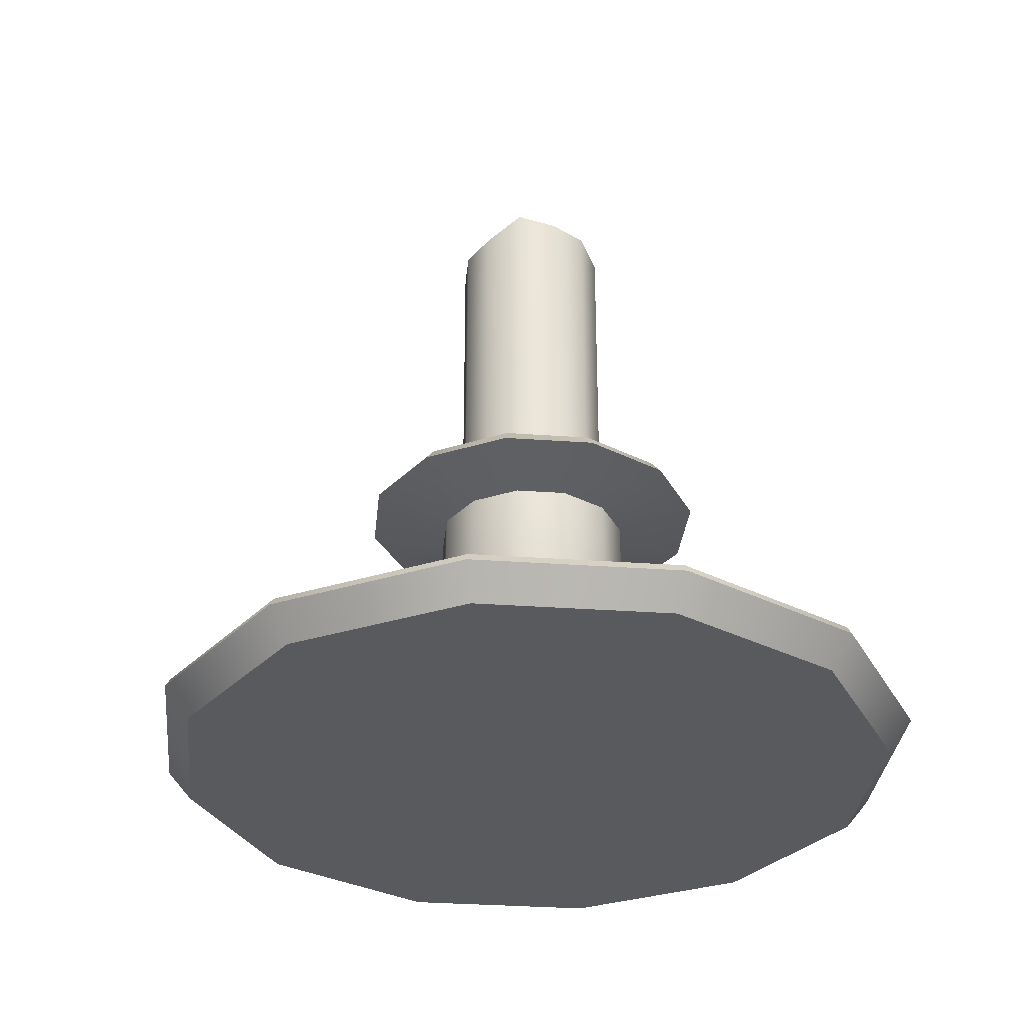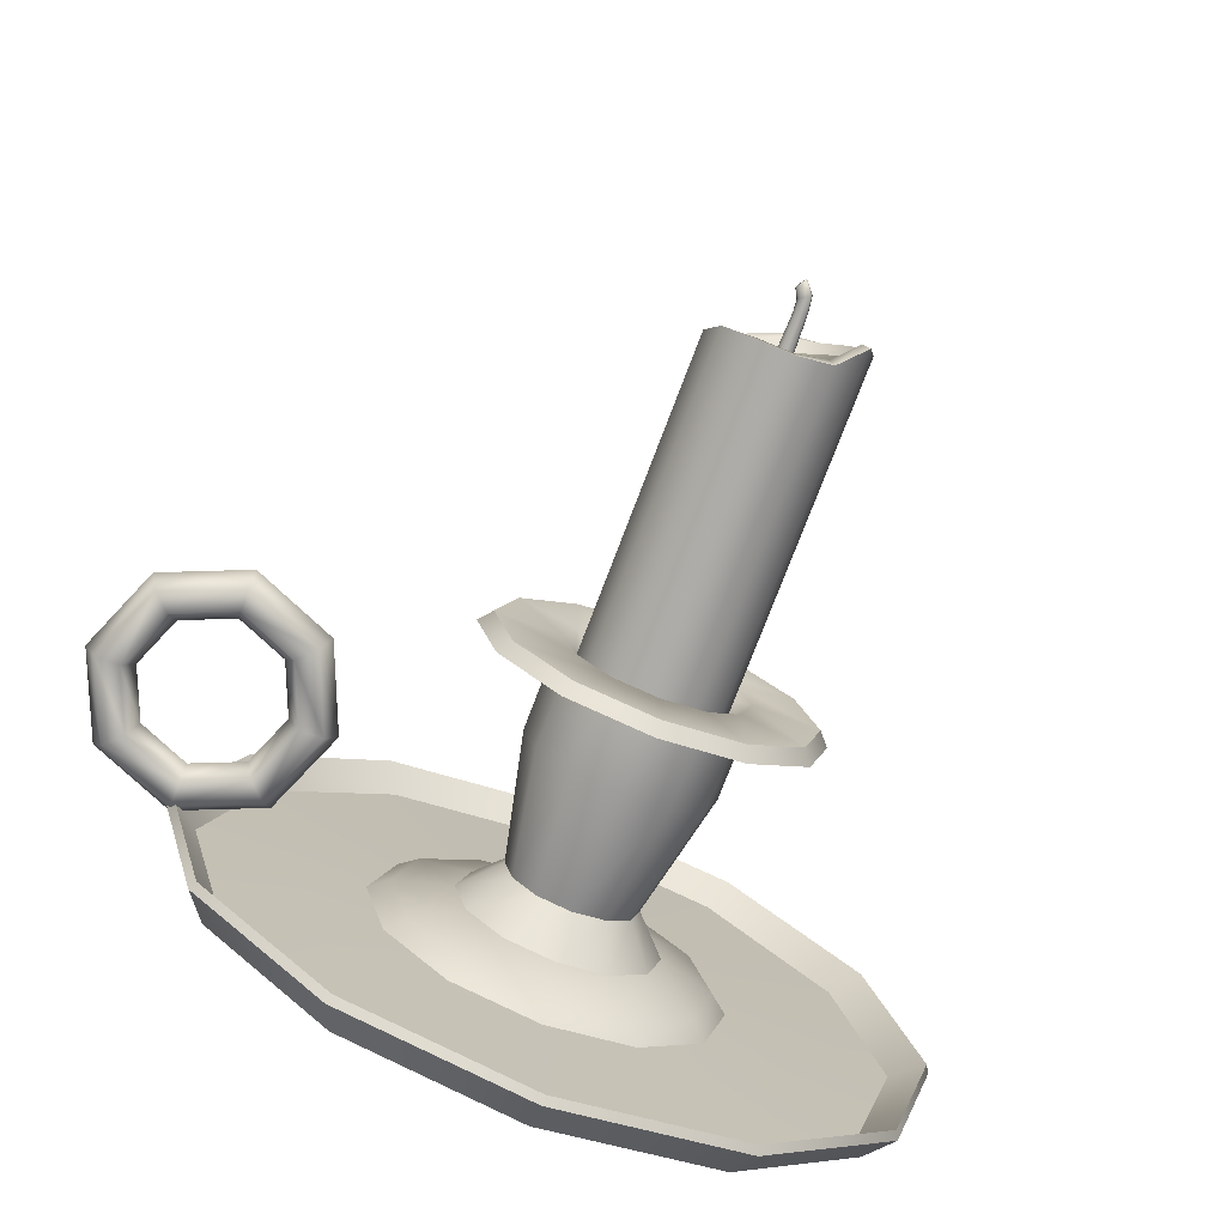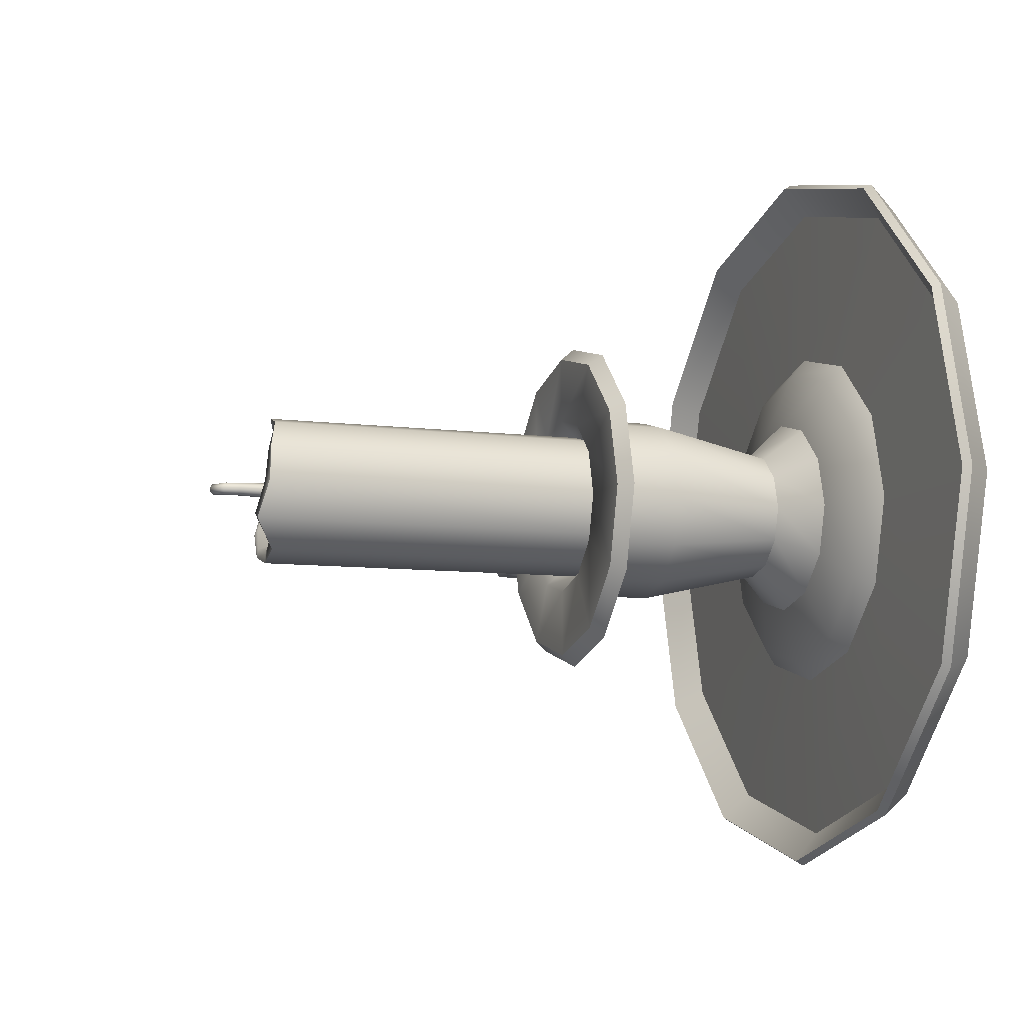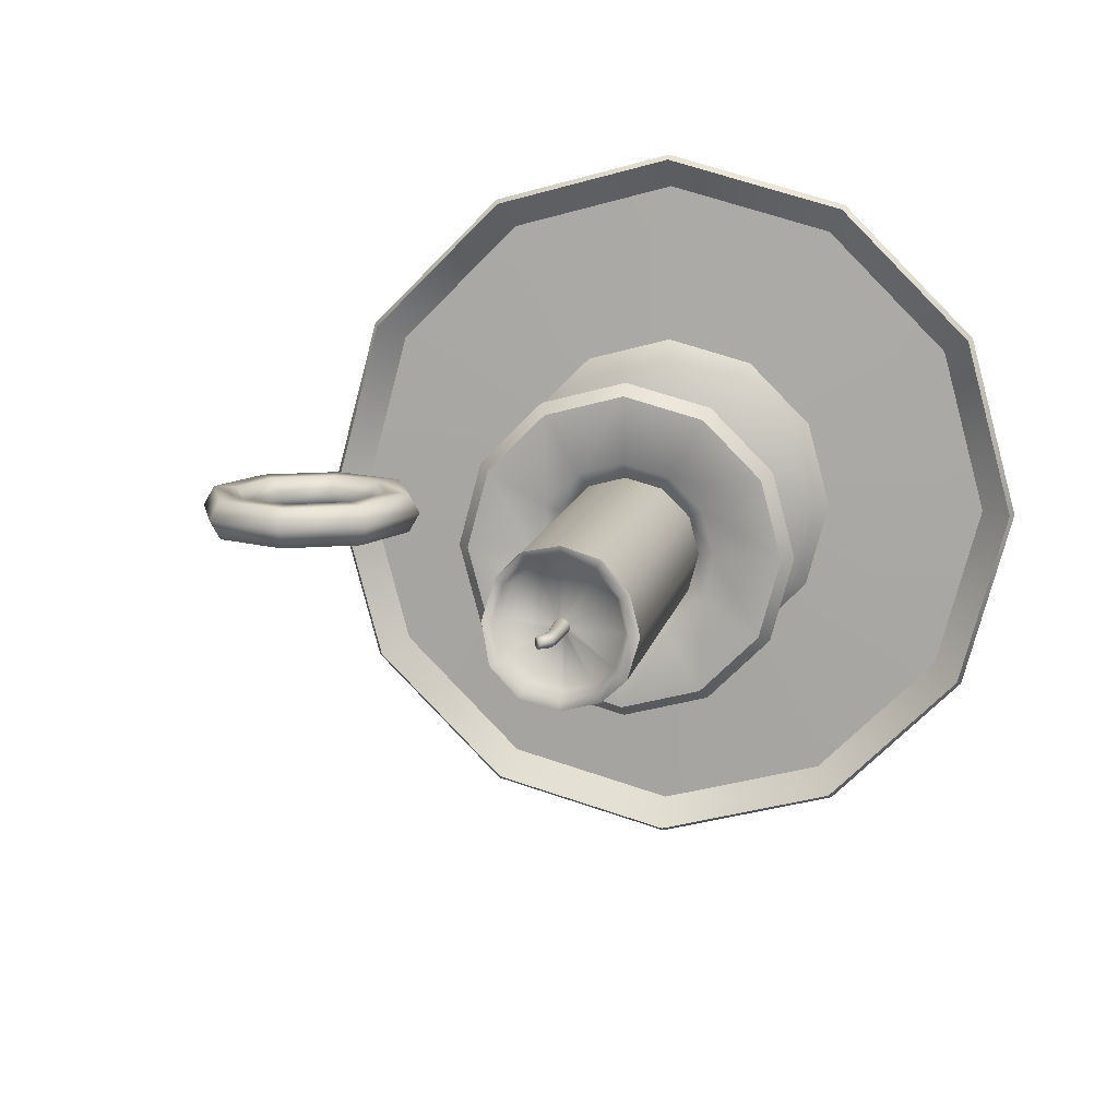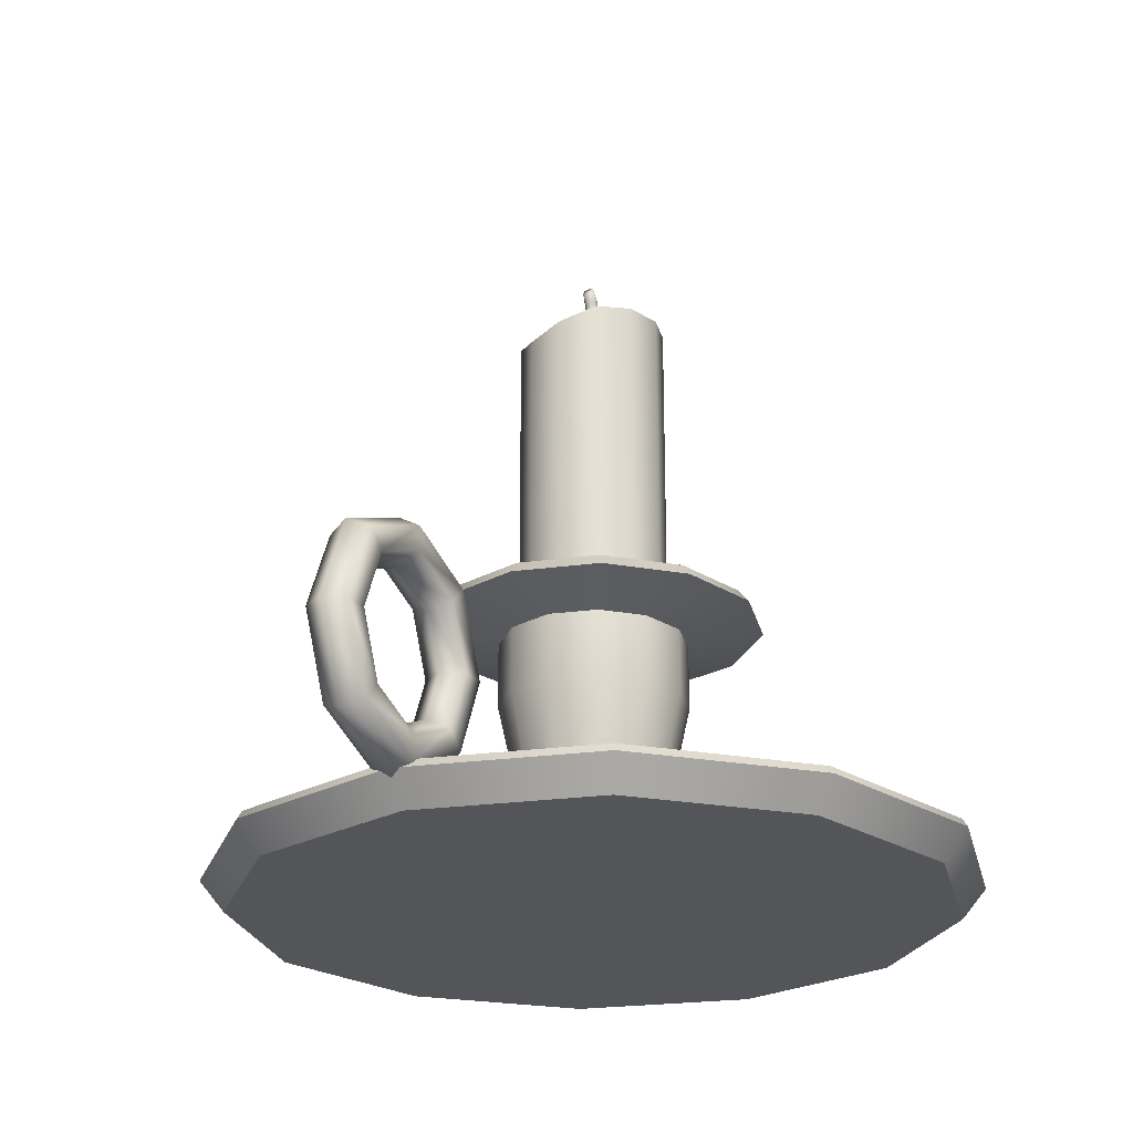
<metadata>
{"format":"obj","ext":"obj","renderer":"f3d","projection":"perspective","resolution":1024,"background":"white","views":[{"elev":-31.7,"azim":-110.8,"up":"+Y"},{"elev":-75.9,"azim":159.2,"up":"+Z"},{"elev":-8.4,"azim":-109.4,"up":"+Z"},{"elev":12.3,"azim":-168.7,"up":"+Z"},{"elev":-24.0,"azim":118.0,"up":"+Y"}]}
</metadata>
<code>
o Cylinder.002_Cylinder.003
v 0 0.004165 -0.04023
v 0 0.005185 -0.01101
v 0.02011 0.004165 -0.03484
v 0.005507 0.005185 -0.009538
v 0.03484 0.004165 -0.02011
v 0.009538 0.005185 -0.005507
v 0.04023 0.004165 -0
v 0.01101 0.005185 -0
v 0.03484 0.004165 0.02011
v 0.009538 0.005185 0.005507
v 0.02011 0.004165 0.03484
v 0.005507 0.005185 0.009538
v 0 0.004165 0.04023
v 0 0.005185 0.01101
v -0.02011 0.004165 0.03484
v -0.005507 0.005185 0.009538
v -0.03484 0.004165 0.02011
v -0.009538 0.005185 0.005507
v -0.04023 0.004165 0
v -0.01101 0.005185 -0
v -0.03484 0.004165 -0.02011
v -0.009538 0.005185 -0.005507
v -0.02011 0.004165 -0.03484
v -0.005507 0.005185 -0.009538
v 0.01851 0.00152 -0.03206
v 0 0.00152 -0.03702
v 0.03206 0.00152 -0.01851
v 0.03702 0.00152 -0
v 0.03206 0.00152 0.01851
v 0.01851 0.00152 0.03206
v 0 0.00152 0.03702
v -0.01851 0.00152 0.03206
v -0.03206 0.00152 0.01851
v -0.03702 0.00152 0
v -0.03206 0.00152 -0.01851
v -0.01851 0.00152 -0.03206
v 0.00959 0.001906 -0.01661
v 0 0.001906 -0.01918
v 0.01661 0.001906 -0.00959
v 0.01918 0.001906 -0
v 0.01661 0.001906 0.00959
v 0.00959 0.001906 0.01661
v 0 0.001906 0.01918
v -0.00959 0.001906 0.01661
v -0.01661 0.001906 0.00959
v -0.01918 0.001906 0
v -0.01661 0.001906 -0.00959
v -0.00959 0.001906 -0.01661
v 0.008583 0.003541 -0.01486
v 0 0.003541 -0.01716
v 0.01486 0.003541 -0.008583
v 0.01716 0.003541 -0
v 0.01486 0.003541 0.008583
v 0.008583 0.003541 0.01486
v 0 0.003541 0.01716
v -0.008583 0.003541 0.01486
v -0.01486 0.003541 0.008583
v -0.01716 0.003541 0
v -0.01486 0.003541 -0.008583
v -0.008583 0.003541 -0.01486
v 0.0036 0.009211 -0.006236
v 0 0.009211 -0.0072
v 0.006236 0.009211 -0.0036
v 0.0072 0.009211 -0
v 0.006236 0.009211 0.0036
v 0.0036 0.009211 0.006236
v 0 0.009211 0.0072
v -0.0036 0.009211 0.006236
v -0.006236 0.009211 0.0036
v -0.0072 0.009211 -0
v -0.006236 0.009211 -0.0036
v -0.0036 0.009211 -0.006236
v 0.005113 0.02284 -0.008856
v 0 0.02284 -0.01023
v 0.008856 0.02284 -0.005113
v 0.01023 0.02284 -0
v 0.008856 0.02284 0.005113
v 0.005113 0.02284 0.008856
v 0 0.02284 0.01023
v -0.005113 0.02284 0.008856
v -0.008856 0.02284 0.005113
v -0.01023 0.02284 -0
v -0.008856 0.02284 -0.005113
v -0.005113 0.02284 -0.008856
v 0 0.003293 -0.04075
v 0.02037 0.003293 -0.03529
v 0.03529 0.003293 -0.02037
v 0.04075 0.003293 -0
v 0.03529 0.003293 0.02037
v 0.02037 0.003293 0.03529
v 0 0.003293 0.04075
v -0.02037 0.003293 0.03529
v -0.03529 0.003293 0.02037
v -0.04075 0.003293 0
v -0.03529 0.003293 -0.02037
v -0.02037 0.003293 -0.03529
v 0 0 -0.03811
v 0.01906 0 -0.03301
v 0.03301 0 -0.01906
v 0.03811 0 -0
v 0.03301 0 0.01906
v 0.01906 0 0.03301
v 0 0 0.03811
v -0.01906 0 0.03301
v -0.03301 0 0.01906
v -0.03811 0 0
v -0.03301 0 -0.01906
v -0.01906 0 -0.03301
v 0.005113 0.02993 -0.008856
v 0 0.02993 -0.01023
v 0.008856 0.02993 -0.005113
v 0.01023 0.02993 -0
v 0.008856 0.02993 0.005113
v 0.005113 0.02993 0.008856
v 0 0.02993 0.01023
v -0.005113 0.02993 0.008856
v -0.008856 0.02993 0.005113
v -0.01023 0.02993 -0
v -0.008856 0.02993 -0.005113
v -0.005113 0.02993 -0.008856
v 0.009183 0.03161 -0.01591
v 0 0.03161 -0.01837
v 0.01591 0.03161 -0.009183
v 0.01837 0.03161 -0
v 0.01591 0.03161 0.009183
v 0.009183 0.03161 0.01591
v 0 0.03161 0.01837
v -0.009183 0.03161 0.01591
v -0.01591 0.03161 0.009183
v -0.01837 0.03161 -0
v -0.01591 0.03161 -0.009183
v -0.009183 0.03161 -0.01591
v 0.004019 0.03144 -0.006962
v 0 0.03144 -0.008039
v 0.006962 0.03144 -0.004019
v 0.008039 0.03144 -0
v 0.006962 0.03144 0.004019
v 0.004019 0.03144 0.006962
v 0 0.03144 0.008039
v -0.004019 0.03144 0.006962
v -0.006962 0.03144 0.004019
v -0.008039 0.03144 -0
v -0.006962 0.03144 -0.004019
v -0.004019 0.03144 -0.006962
v 0.008555 0.03306 -0.01482
v 0 0.03306 -0.01711
v 0.01482 0.03306 -0.008555
v 0.01711 0.03306 -0
v 0.01482 0.03306 0.008555
v 0.008555 0.03306 0.01482
v 0 0.03306 0.01711
v -0.008555 0.03306 0.01482
v -0.01482 0.03306 0.008555
v -0.01711 0.03306 -0
v -0.01482 0.03306 -0.008555
v -0.008555 0.03306 -0.01482
v 0.00494 0.03306 -0.008556
v 0 0.03306 -0.00988
v 0.008556 0.03306 -0.00494
v 0.00988 0.03306 -0
v 0.008556 0.03306 0.00494
v 0.00494 0.03306 0.008556
v 0 0.03306 0.00988
v -0.00494 0.03306 0.008556
v -0.008556 0.03306 0.00494
v -0.00988 0.03306 -0
v -0.008556 0.03306 -0.00494
v -0.00494 0.03306 -0.008556
v 0.000424 0.06666 -0.000735
v 0 0.06679 -0.000849
v 0.000735 0.0665 -0.000424
v 0.000849 0.06637 -0
v 0.000735 0.06632 0.000424
v 0.000424 0.06637 0.000735
v 0 0.0665 0.000849
v -0.000424 0.06666 0.000735
v -0.000735 0.0668 0.000424
v -0.000849 0.06688 -0
v -0.000735 0.06691 -0.000424
v -0.000424 0.06688 -0.000735
v 0.004019 0.06772 -0.006962
v 0 0.06772 -0.008039
v 0.006962 0.06735 -0.004019
v 0.008039 0.0659 -0
v 0.006962 0.06484 0.004019
v 0.004019 0.0659 0.006962
v 0 0.06735 0.008039
v -0.004019 0.06783 0.006962
v -0.006962 0.06891 0.004019
v -0.008039 0.06927 -0
v -0.006962 0.07031 -0.004019
v -0.004019 0.06798 -0.006962
v 0.003517 0.06772 -0.006091
v 0 0.06772 -0.007033
v 0.006091 0.06717 -0.003517
v 0.007033 0.06574 -0
v 0.006091 0.06484 0.003517
v 0.003517 0.06574 0.006091
v 0 0.06717 0.007033
v -0.003517 0.06792 0.006091
v -0.006091 0.06901 0.003517
v -0.007033 0.06956 -0
v -0.006091 0.07037 -0.003517
v -0.003517 0.06819 -0.006091
v 0.003216 0.06632 -0.00557
v 0 0.06632 -0.006431
v 0.00557 0.06568 -0.003216
v 0.006431 0.06432 -0
v 0.00557 0.0635 0.003216
v 0.003216 0.06432 0.00557
v 0 0.06568 0.006431
v -0.003216 0.06653 0.00557
v -0.00557 0.06757 0.003216
v -0.006431 0.06816 -0
v -0.00557 0.06889 -0.003216
v -0.003216 0.06683 -0.00557
v 0.000352 0.07063 -0.00061
v 0 0.07071 -0.000704
v 0.00061 0.07053 -0.000352
v 0.000704 0.07045 -0
v 0.00061 0.07042 0.000352
v 0.000352 0.07045 0.00061
v 0 0.07053 0.000704
v -0.000352 0.07063 0.00061
v -0.00061 0.07071 0.000352
v -0.000704 0.07077 -0
v -0.00061 0.07078 -0.000352
v -0.000352 0.07077 -0.00061
v 0.000511 0.07208 -0.000604
v 0.00019 0.07228 -0.000698
v 0.000747 0.0719 -0.000349
v 0.000833 0.07179 -0
v 0.000747 0.07181 0.000349
v 0.000511 0.07194 0.000604
v 0.00019 0.07215 0.000698
v -0.000132 0.07237 0.000604
v -0.000367 0.07253 0.000349
v -0.000453 0.0726 -0
v -0.000367 0.07258 -0.000349
v -0.000132 0.07246 -0.000604
v 0.00117 0.07308 -0.00051
v 0.00099 0.07337 -0.000589
v 0.001301 0.07284 -0.000294
v 0.001349 0.07273 -0
v 0.001301 0.07278 0.000294
v 0.00117 0.07298 0.00051
v 0.00099 0.07327 0.000589
v 0.00081 0.07357 0.00051
v 0.000678 0.07379 0.000294
v 0.00063 0.07388 -0
v 0.000678 0.07382 -0.000294
v 0.00081 0.07364 -0.00051
v 0.05315 0.01562 -0
v 0.05184 0.01562 0.002271
v 0.04922 0.01562 0.002271
v 0.0479 0.01562 -0
v 0.04922 0.01562 -0.002271
v 0.05184 0.01562 -0.002271
v 0.04931 0.02489 -0
v 0.04838 0.02396 0.002271
v 0.04653 0.02211 0.002271
v 0.0456 0.02118 -0
v 0.04653 0.02211 -0.002271
v 0.04838 0.02396 -0.002271
v 0.04004 0.02873 -0
v 0.04004 0.02742 0.002271
v 0.04004 0.0248 0.002271
v 0.04004 0.02348 -0
v 0.04004 0.0248 -0.002271
v 0.04004 0.02742 -0.002271
v 0.03076 0.02489 -0
v 0.03169 0.02396 0.002271
v 0.03354 0.02211 0.002271
v 0.03447 0.02118 -0
v 0.03354 0.02211 -0.002271
v 0.03169 0.02396 -0.002271
v 0.02692 0.01562 -0
v 0.02823 0.01562 0.002271
v 0.03086 0.01562 0.002271
v 0.03217 0.01562 -0
v 0.03086 0.01562 -0.002271
v 0.02823 0.01562 -0.002271
v 0.03076 0.006342 -0
v 0.03169 0.007269 0.002271
v 0.03354 0.009124 0.002271
v 0.03447 0.01005 -0
v 0.03354 0.009124 -0.002271
v 0.03169 0.007269 -0.002271
v 0.04004 0.002501 -0
v 0.04004 0.003812 0.002271
v 0.04004 0.006435 0.002271
v 0.04004 0.007746 -0
v 0.04004 0.006435 -0.002271
v 0.04004 0.003812 -0.002271
v 0.04931 0.006342 -0
v 0.04838 0.007269 0.002271
v 0.04653 0.009124 0.002271
v 0.0456 0.01005 -0
v 0.04653 0.009124 -0.002271
v 0.04838 0.007269 -0.002271
f 1 26 25 3
f 3 25 27 5
f 5 27 28 7
f 7 28 29 9
f 9 29 30 11
f 11 30 31 13
f 13 31 32 15
f 15 32 33 17
f 17 33 34 19
f 19 34 35 21
f 22 20 70 71
f 21 35 36 23
f 23 36 26 1
f 7 9 89 88
f 38 37 25 26
f 37 39 27 25
f 39 40 28 27
f 40 41 29 28
f 41 42 30 29
f 42 43 31 30
f 43 44 32 31
f 44 45 33 32
f 45 46 34 33
f 46 47 35 34
f 47 48 36 35
f 48 38 26 36
f 50 49 37 38
f 49 51 39 37
f 51 52 40 39
f 52 53 41 40
f 53 54 42 41
f 54 55 43 42
f 55 56 44 43
f 56 57 45 44
f 57 58 46 45
f 58 59 47 46
f 59 60 48 47
f 60 50 38 48
f 2 4 49 50
f 4 6 51 49
f 6 8 52 51
f 8 10 53 52
f 10 12 54 53
f 12 14 55 54
f 14 16 56 55
f 16 18 57 56
f 18 20 58 57
f 20 22 59 58
f 22 24 60 59
f 24 2 50 60
f 64 63 75 76
f 16 14 67 68
f 10 8 64 65
f 24 22 71 72
f 4 2 62 61
f 18 16 68 69
f 12 10 65 66
f 2 24 72 62
f 6 4 61 63
f 20 18 69 70
f 14 12 66 67
f 8 6 63 64
f 76 75 111 112
f 71 70 82 83
f 68 67 79 80
f 65 64 76 77
f 72 71 83 84
f 61 62 74 73
f 69 68 80 81
f 66 65 77 78
f 62 72 84 74
f 63 61 73 75
f 70 69 81 82
f 67 66 78 79
f 23 1 85 96
f 1 3 86 85
f 5 7 88 87
f 21 23 96 95
f 3 5 87 86
f 19 21 95 94
f 17 19 94 93
f 15 17 93 92
f 13 15 92 91
f 11 13 91 90
f 9 11 90 89
f 85 86 98 97
f 92 93 105 104
f 89 90 102 101
f 96 85 97 108
f 86 87 99 98
f 93 94 106 105
f 90 91 103 102
f 87 88 100 99
f 94 95 107 106
f 91 92 104 103
f 88 89 101 100
f 95 96 108 107
f 97 98 99 100 101 102 103 104 105 106 107 108
f 118 117 129 130
f 83 82 118 119
f 80 79 115 116
f 77 76 112 113
f 84 83 119 120
f 73 74 110 109
f 81 80 116 117
f 78 77 113 114
f 74 84 120 110
f 75 73 109 111
f 82 81 117 118
f 79 78 114 115
f 123 121 145 147
f 115 114 126 127
f 112 111 123 124
f 119 118 130 131
f 116 115 127 128
f 113 112 124 125
f 120 119 131 132
f 109 110 122 121
f 117 116 128 129
f 114 113 125 126
f 110 120 132 122
f 111 109 121 123
f 138 137 185 186
f 130 129 153 154
f 127 126 150 151
f 124 123 147 148
f 131 130 154 155
f 128 127 151 152
f 125 124 148 149
f 132 131 155 156
f 121 122 146 145
f 129 128 152 153
f 126 125 149 150
f 122 132 156 146
f 158 157 145 146
f 157 159 147 145
f 159 160 148 147
f 160 161 149 148
f 161 162 150 149
f 162 163 151 150
f 163 164 152 151
f 164 165 153 152
f 165 166 154 153
f 166 167 155 154
f 167 168 156 155
f 168 158 146 156
f 134 133 157 158
f 133 135 159 157
f 135 136 160 159
f 136 137 161 160
f 137 138 162 161
f 138 139 163 162
f 139 140 164 163
f 140 141 165 164
f 141 142 166 165
f 142 143 167 166
f 143 144 168 167
f 144 134 158 168
f 173 172 220 221
f 134 144 192 182
f 135 133 181 183
f 142 141 189 190
f 139 138 186 187
f 136 135 183 184
f 143 142 190 191
f 140 139 187 188
f 137 136 184 185
f 144 143 191 192
f 133 134 182 181
f 141 140 188 189
f 194 193 181 182
f 193 195 183 181
f 195 196 184 183
f 196 197 185 184
f 197 198 186 185
f 198 199 187 186
f 199 200 188 187
f 200 201 189 188
f 201 202 190 189
f 202 203 191 190
f 203 204 192 191
f 204 194 182 192
f 206 205 193 194
f 205 207 195 193
f 207 208 196 195
f 208 209 197 196
f 209 210 198 197
f 210 211 199 198
f 211 212 200 199
f 212 213 201 200
f 213 214 202 201
f 214 215 203 202
f 215 216 204 203
f 216 206 194 204
f 170 169 205 206
f 169 171 207 205
f 171 172 208 207
f 172 173 209 208
f 173 174 210 209
f 174 175 211 210
f 175 176 212 211
f 176 177 213 212
f 177 178 214 213
f 178 179 215 214
f 179 180 216 215
f 180 170 206 216
f 221 220 232 233
f 180 179 227 228
f 169 170 218 217
f 177 176 224 225
f 174 173 221 222
f 170 180 228 218
f 171 169 217 219
f 178 177 225 226
f 175 174 222 223
f 172 171 219 220
f 179 178 226 227
f 176 175 223 224
f 236 235 247 248
f 228 227 239 240
f 217 218 230 229
f 225 224 236 237
f 222 221 233 234
f 218 228 240 230
f 219 217 229 231
f 226 225 237 238
f 223 222 234 235
f 220 219 231 232
f 227 226 238 239
f 224 223 235 236
f 241 242 252 251 250 249 248 247 246 245 244 243
f 233 232 244 245
f 240 239 251 252
f 229 230 242 241
f 237 236 248 249
f 234 233 245 246
f 230 240 252 242
f 231 229 241 243
f 238 237 249 250
f 235 234 246 247
f 232 231 243 244
f 239 238 250 251
f 253 259 260 254
f 254 260 261 255
f 255 261 262 256
f 256 262 263 257
f 257 263 264 258
f 258 264 259 253
f 259 265 266 260
f 260 266 267 261
f 261 267 268 262
f 262 268 269 263
f 263 269 270 264
f 264 270 265 259
f 265 271 272 266
f 266 272 273 267
f 267 273 274 268
f 268 274 275 269
f 269 275 276 270
f 270 276 271 265
f 271 277 278 272
f 272 278 279 273
f 273 279 280 274
f 274 280 281 275
f 275 281 282 276
f 276 282 277 271
f 277 283 284 278
f 278 284 285 279
f 279 285 286 280
f 280 286 287 281
f 281 287 288 282
f 282 288 283 277
f 283 289 290 284
f 284 290 291 285
f 285 291 292 286
f 286 292 293 287
f 287 293 294 288
f 288 294 289 283
f 289 295 296 290
f 290 296 297 291
f 291 297 298 292
f 292 298 299 293
f 293 299 300 294
f 294 300 295 289
f 295 253 254 296
f 296 254 255 297
f 297 255 256 298
f 298 256 257 299
f 299 257 258 300
f 300 258 253 295

</code>
